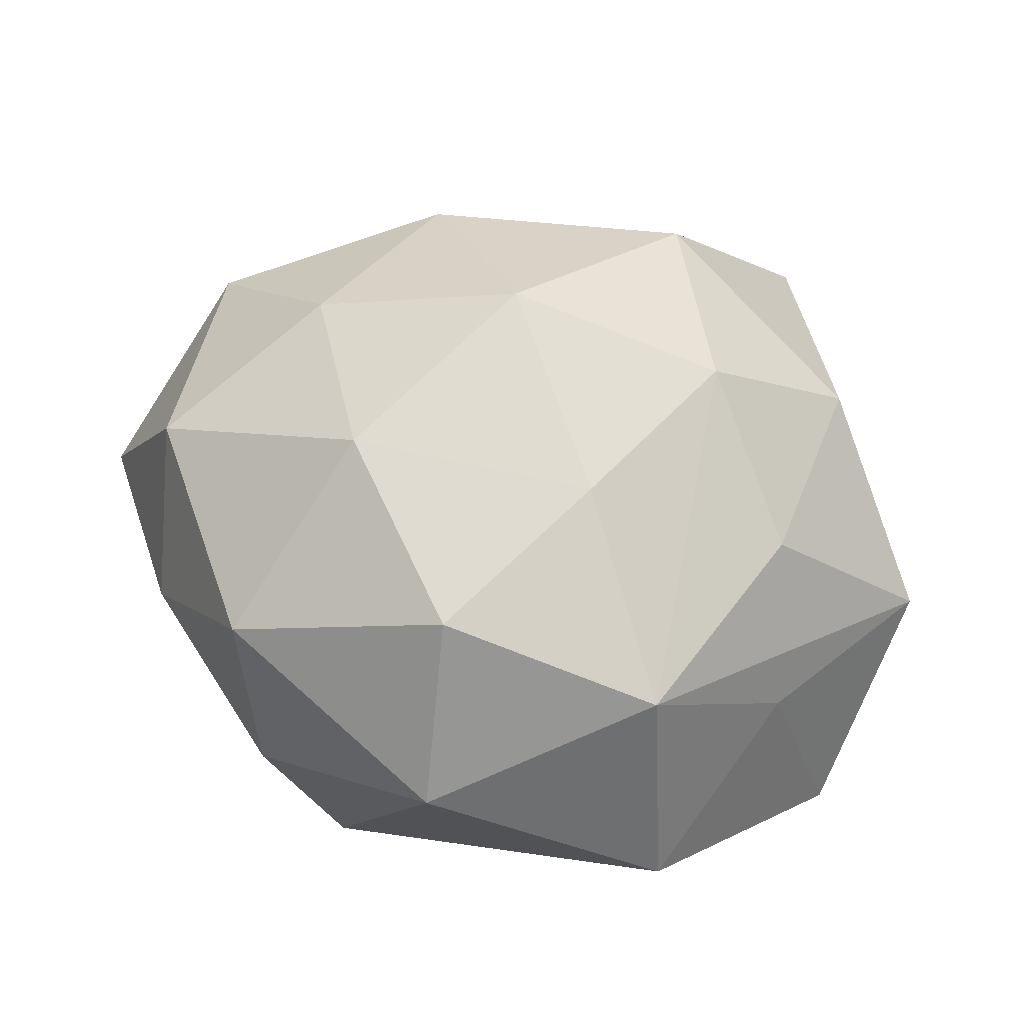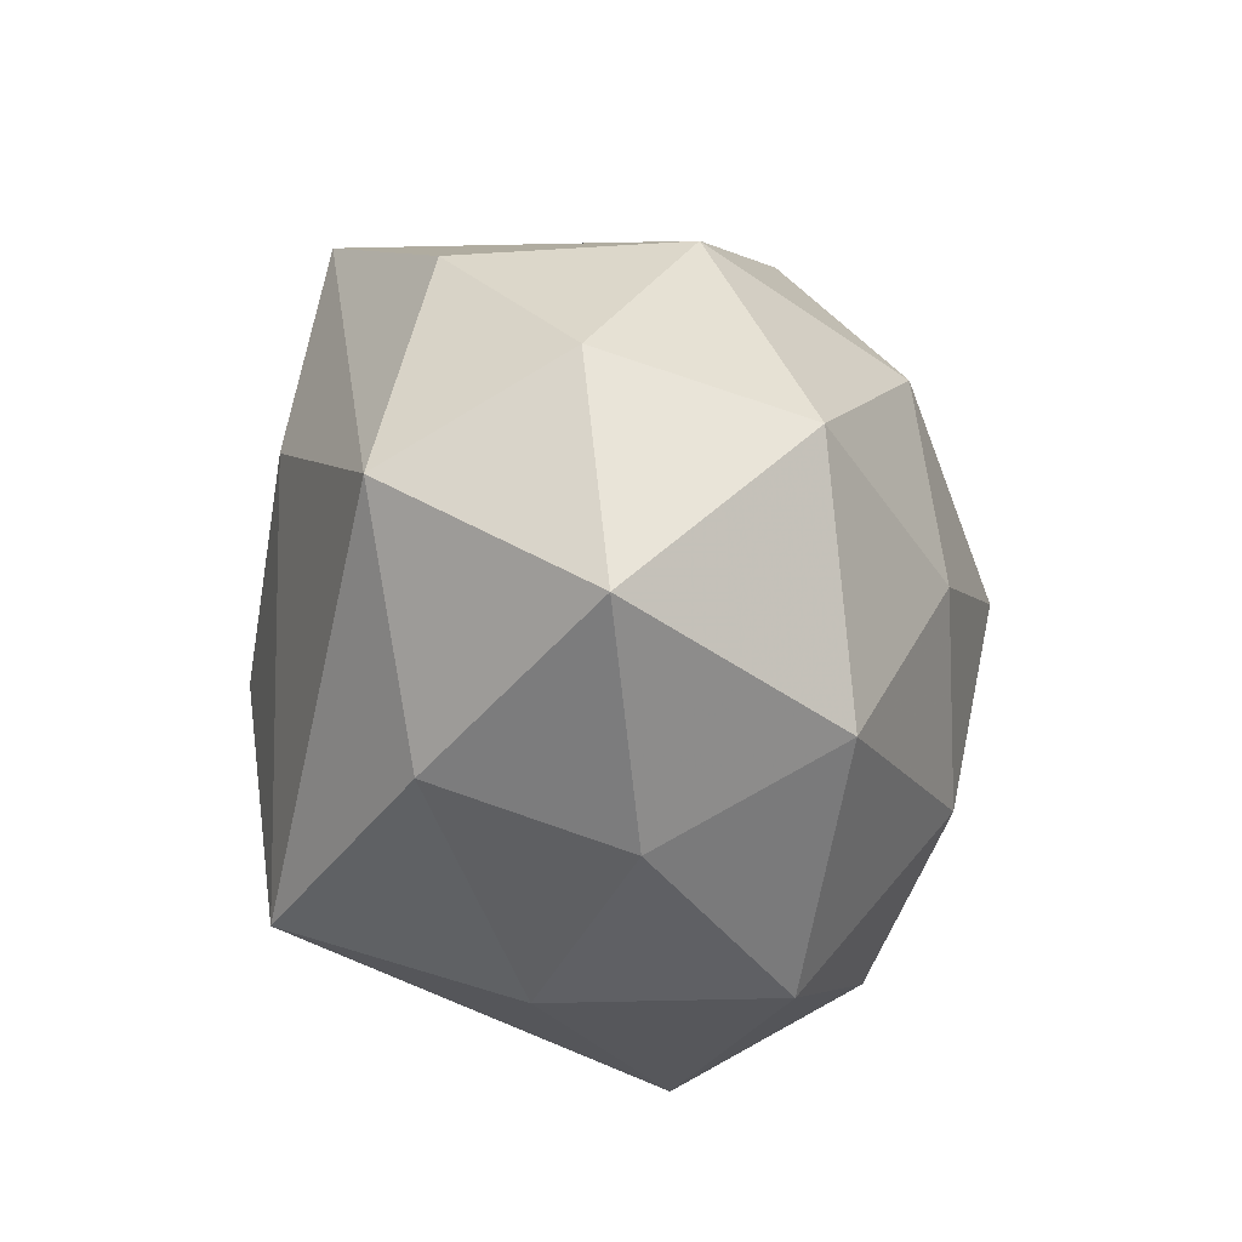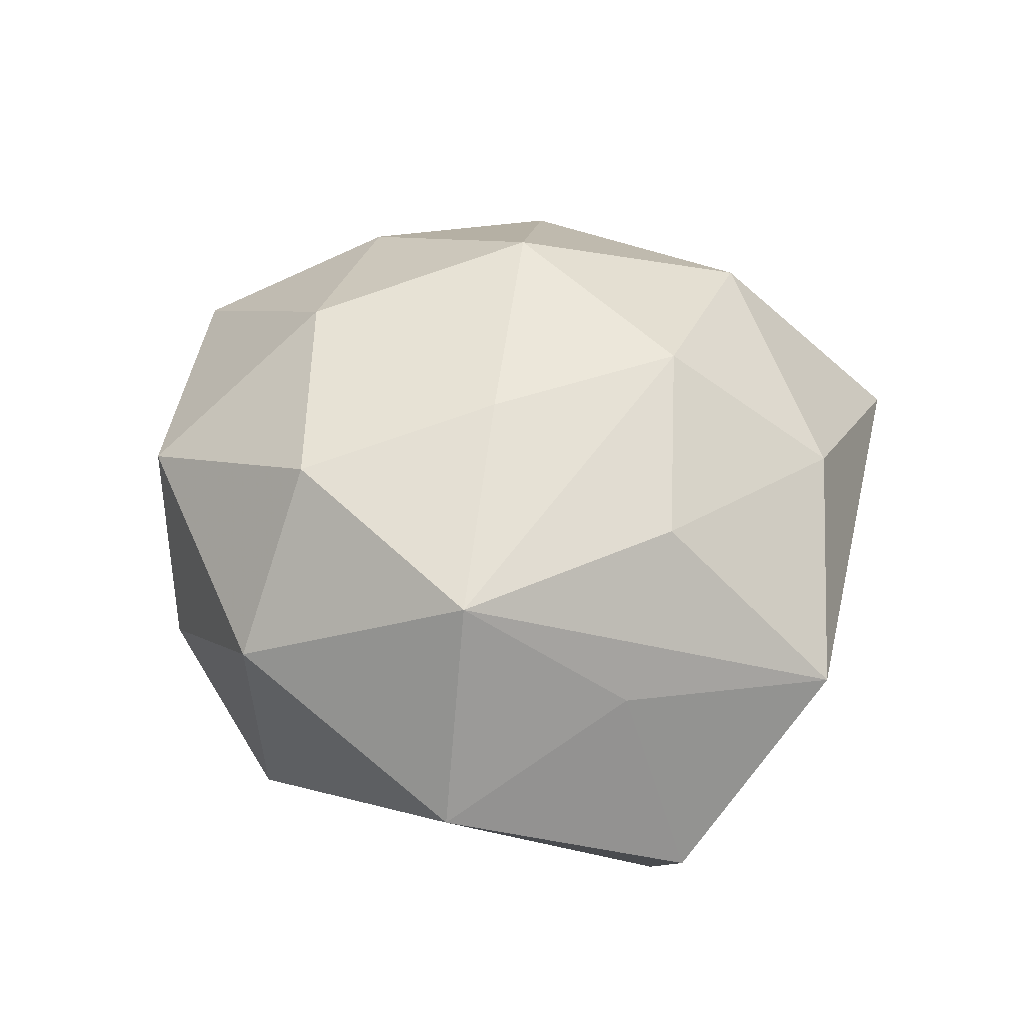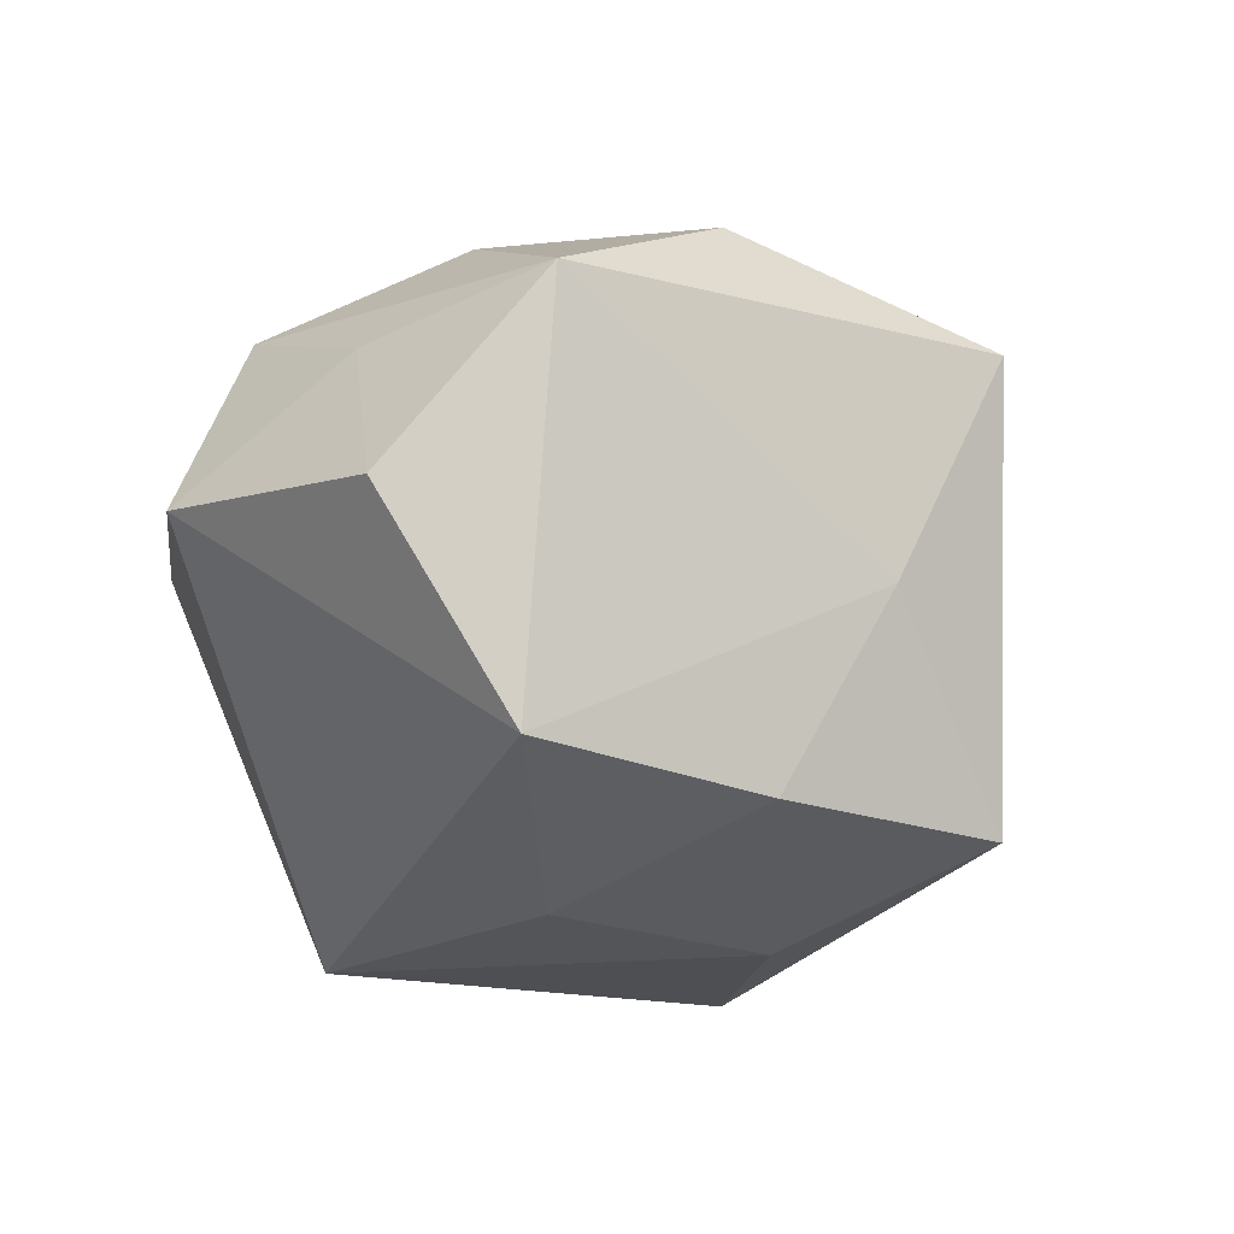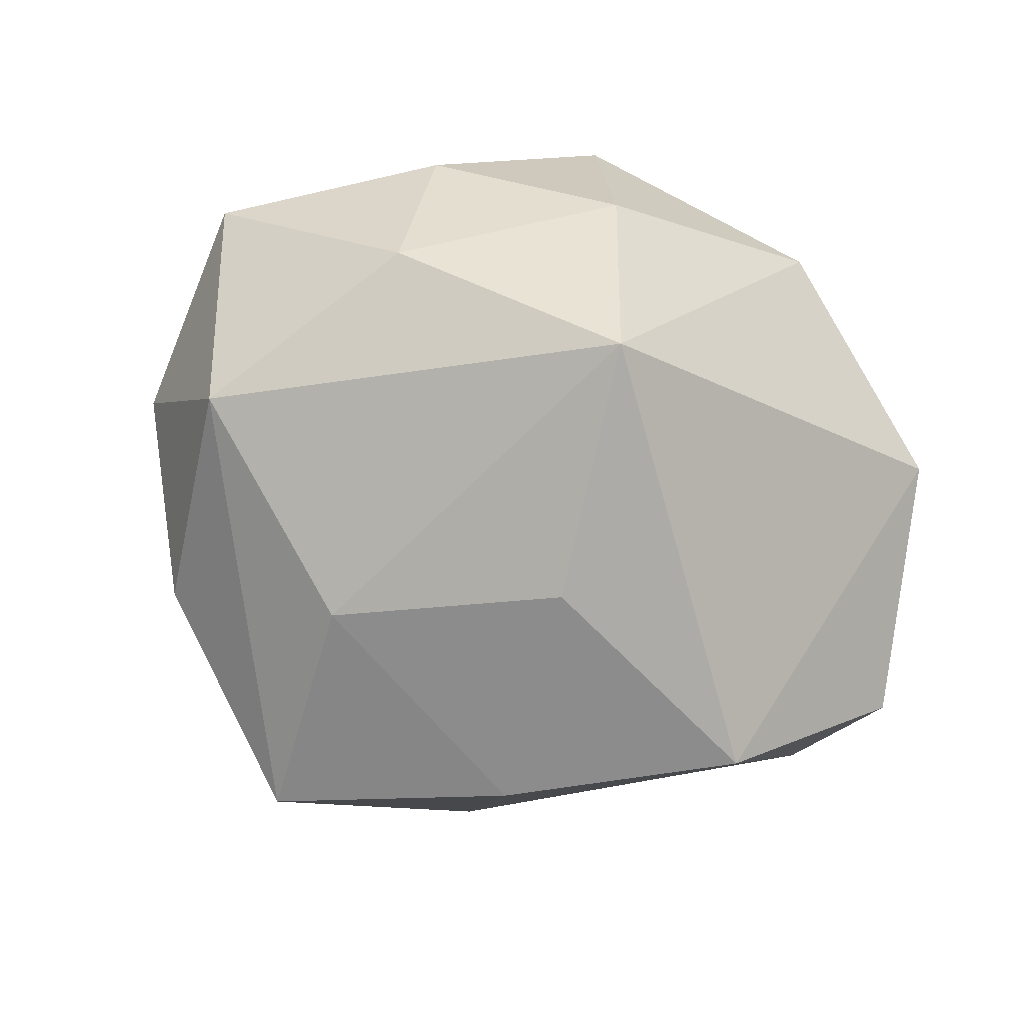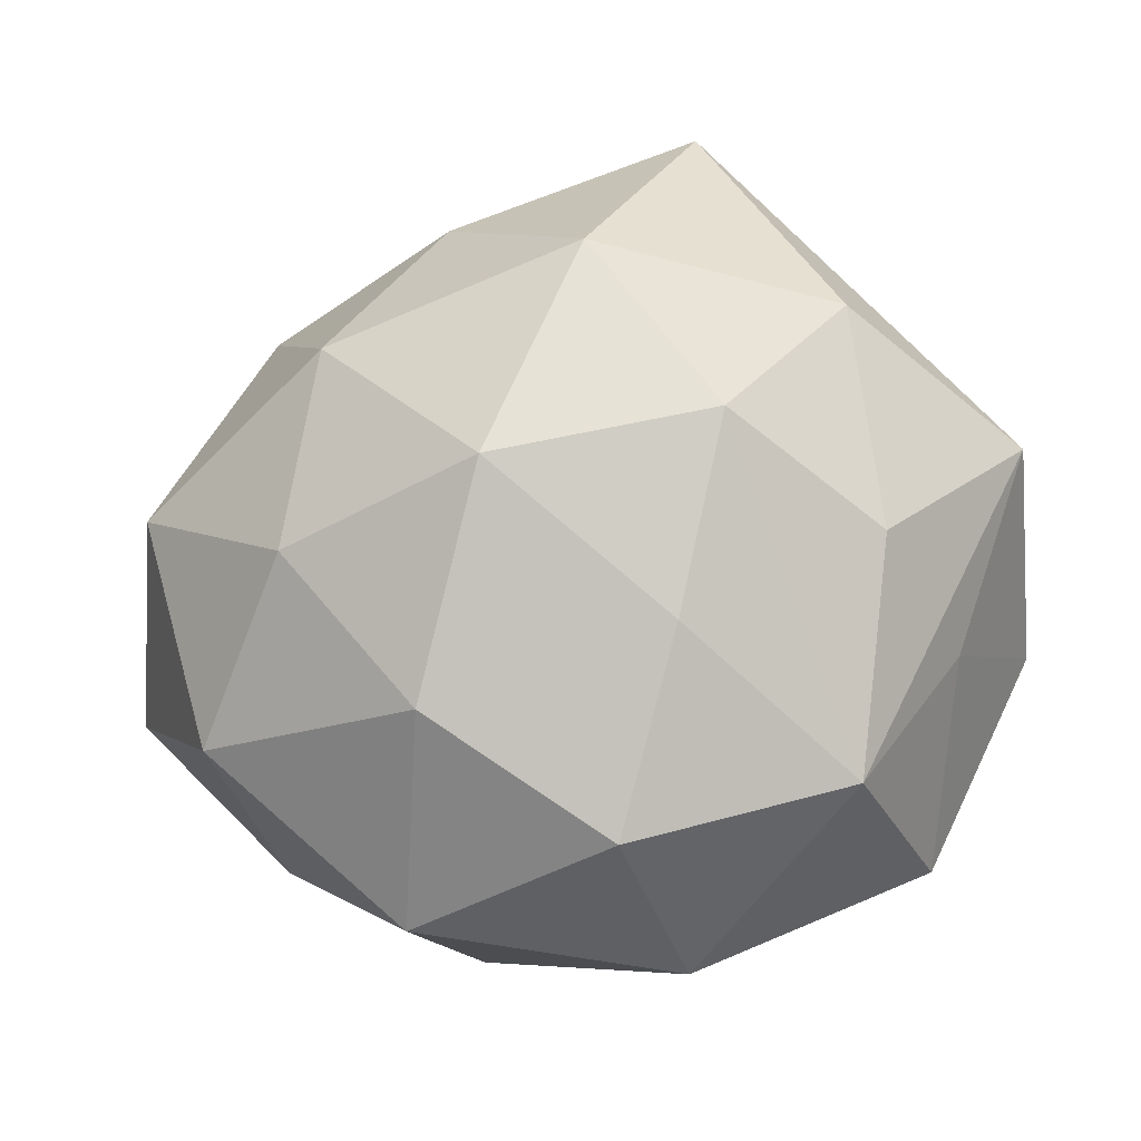
<metadata>
{"format":"obj","ext":"obj","renderer":"f3d","projection":"perspective","resolution":1024,"background":"white","views":[{"elev":51.0,"azim":28.6,"up":"+Z"},{"elev":-19.2,"azim":-91.3,"up":"+Y"},{"elev":34.0,"azim":56.6,"up":"+Z"},{"elev":-38.9,"azim":107.4,"up":"+Z"},{"elev":-69.6,"azim":-32.0,"up":"+Z"},{"elev":-15.3,"azim":13.0,"up":"+Y"}]}
</metadata>
<code>
v -0.03235 0.02654 -0.01637
v -0.03242 0.02834 0.007817
v -0.008448 -0.01981 0.0328
v 0.01708 -0.01176 0.03052
v 0.03633 -0.00123 0.02056
v -0.04976 -0.01263 -0.0007788
v -0.007175 -0.03102 -0.03191
v 0.01587 0.04691 0.01092
v -0.04113 0.001211 -0.02207
v -0.0312 -0.0303 0.002305
v -0.03456 -0.02038 0.021
v 0.03292 -0.02604 0.01783
v -0.04553 0.01178 -0.003194
v -0.01743 0.01283 -0.03183
v 0.02233 0.008902 0.03265
v -0.01027 0.03817 -0.02807
v 0.01327 -0.04285 0.006425
v 0.04907 0.01188 0.002633
v -0.04298 0.005549 0.01803
v 0.03005 0.00274 -0.03553
v -0.01023 0.0365 0.01665
v -0.01189 -0.03926 -0.007328
v -0.0008428 0.003922 0.03835
v 0.04171 -0.01064 0.004649
v -0.0235 -0.00246 0.03111
v 0.007959 0.02822 0.03109
v -0.02041 0.01971 0.02846
v 0.03281 0.02329 0.01946
v 0.01059 0.02108 -0.03327
v -0.0313 -0.02346 -0.01749
v 0.03698 -0.03124 -0.006534
v -0.01371 -0.03903 0.01688
v 0.002265 -0.004081 -0.03589
v 0.01005 -0.03258 0.02559
v 0.04732 -0.006141 -0.01724
v 0.01344 0.03419 -0.01306
f 16 2 8
f 1 2 16
f 19 6 11
f 28 18 8
f 12 31 24
f 24 18 12
f 24 31 35
f 35 18 24
f 13 6 19
f 19 2 13
f 13 2 1
f 27 2 19
f 9 13 1
f 6 13 9
f 1 16 9
f 20 18 35
f 20 31 7
f 35 31 20
f 17 34 32
f 32 22 17
f 17 31 12
f 12 34 17
f 7 31 17
f 17 22 7
f 19 11 25
f 25 27 19
f 23 27 25
f 7 22 30
f 30 9 7
f 6 9 30
f 10 22 32
f 32 11 10
f 10 11 6
f 6 30 10
f 10 30 22
f 12 18 5
f 18 28 5
f 26 27 23
f 26 28 8
f 8 2 21
f 2 27 21
f 21 26 8
f 27 26 21
f 36 16 8
f 8 18 36
f 18 20 36
f 33 20 7
f 3 25 11
f 32 34 3
f 3 11 32
f 23 25 3
f 4 34 12
f 23 3 4
f 4 3 34
f 15 5 28
f 15 26 23
f 28 26 15
f 23 4 15
f 12 5 15
f 15 4 12
f 16 36 29
f 29 36 20
f 20 33 29
f 14 9 16
f 16 29 14
f 14 29 33
f 7 9 14
f 14 33 7

</code>
